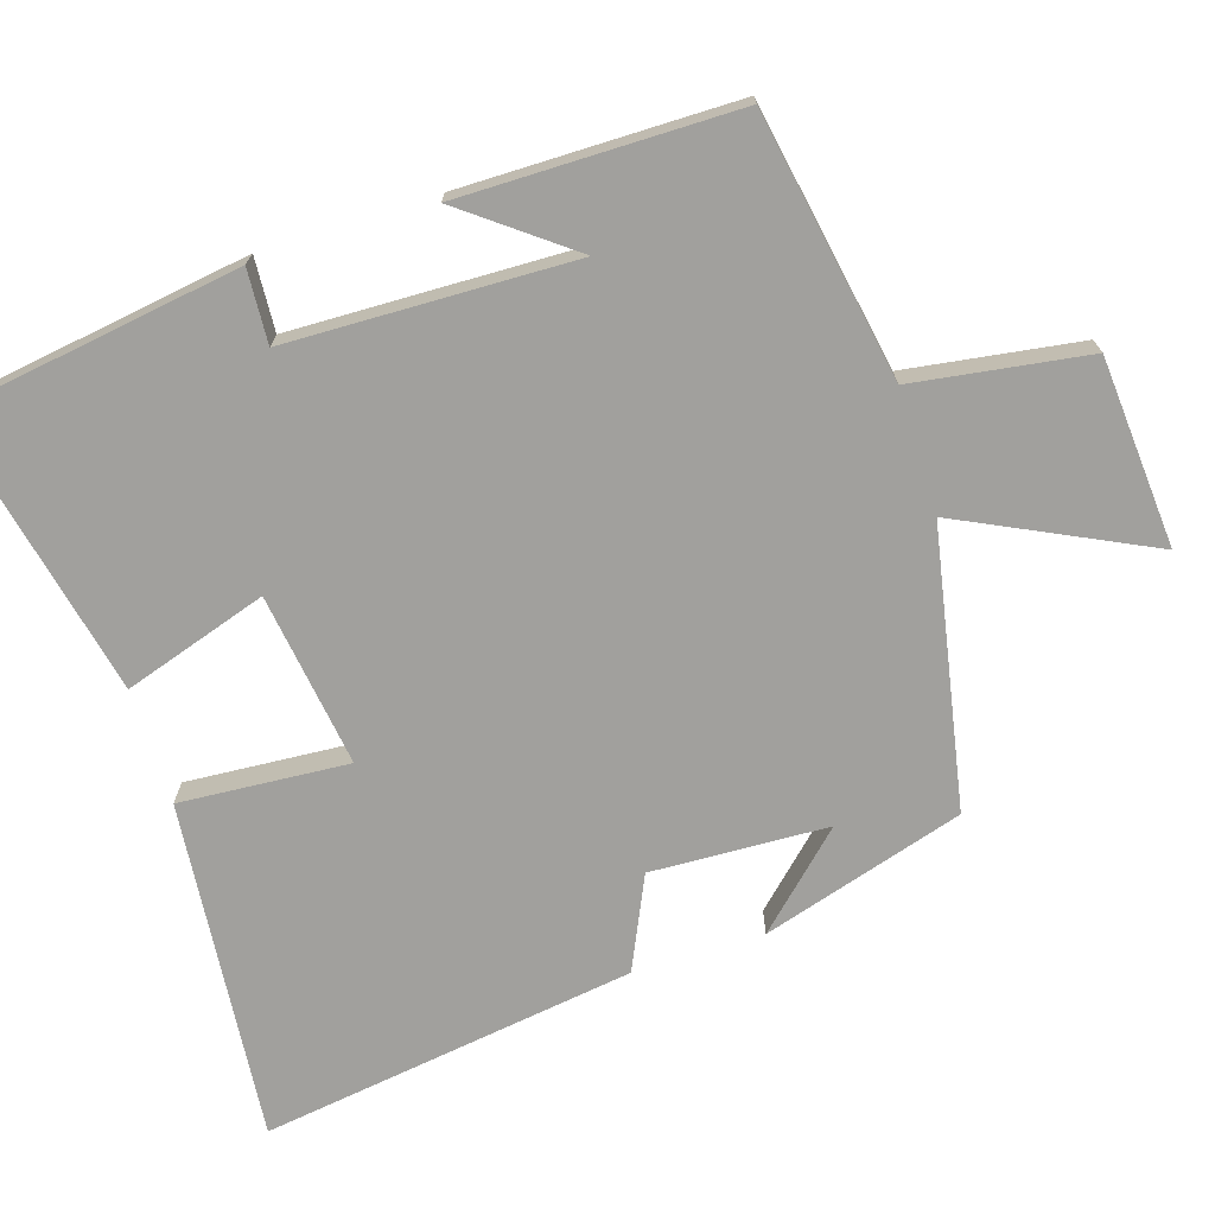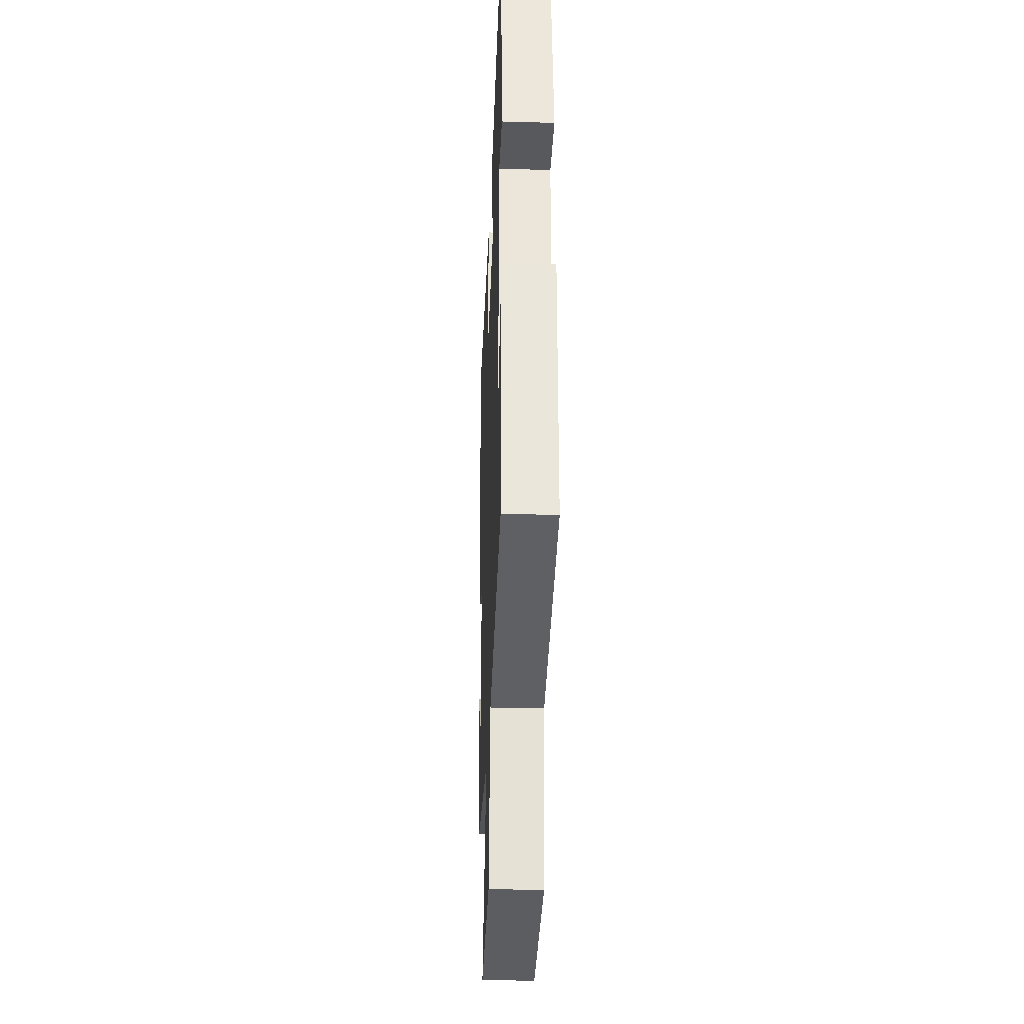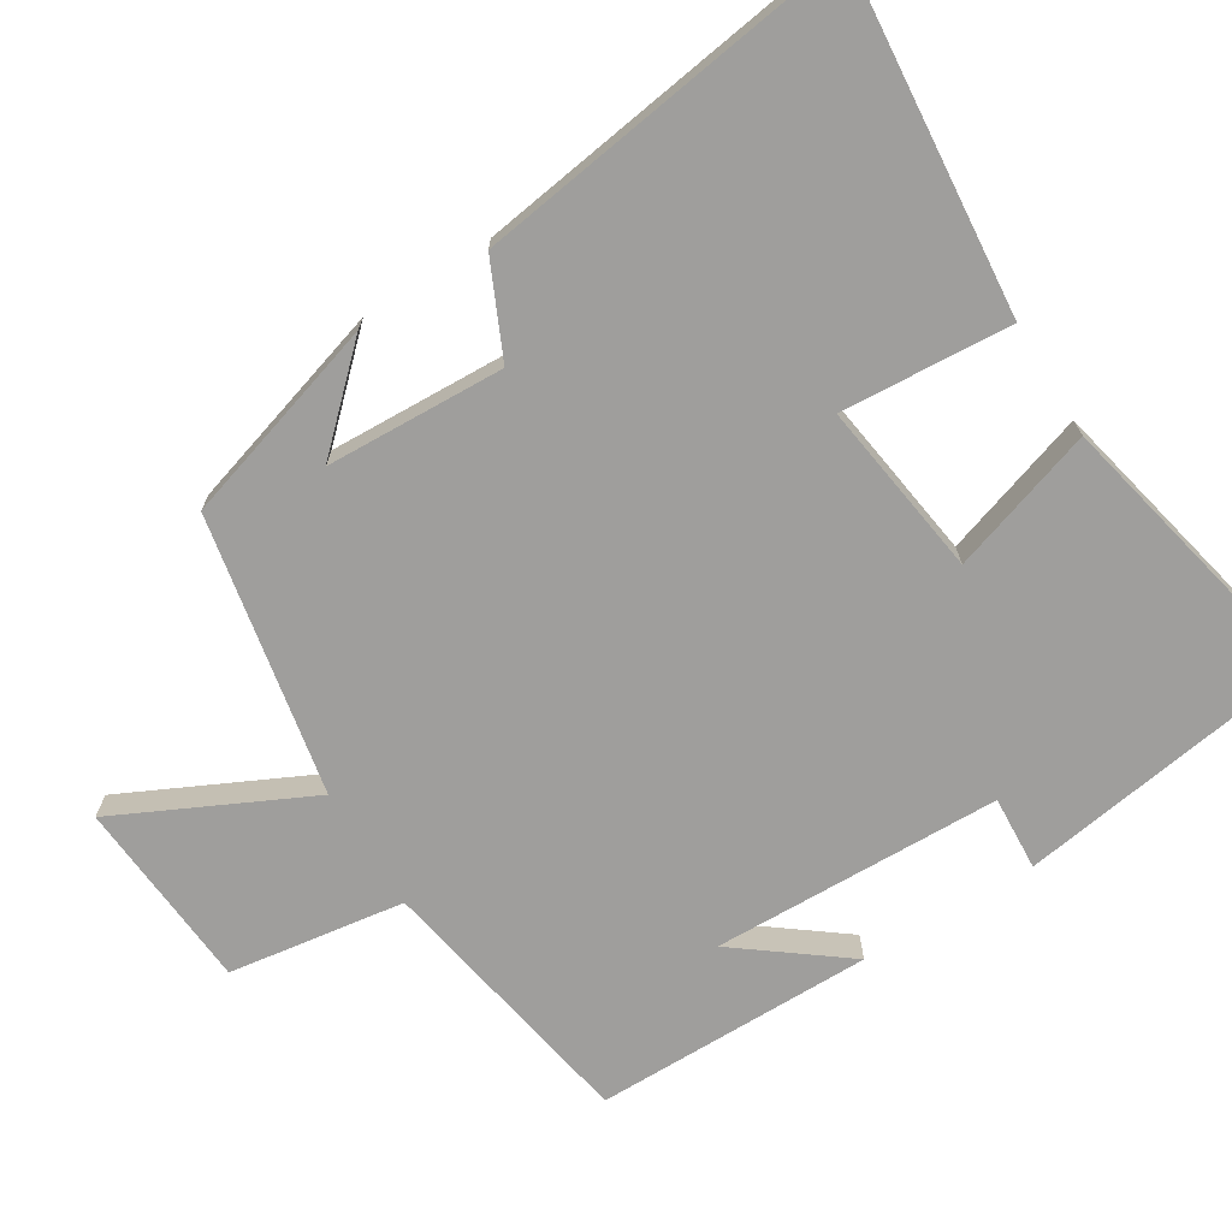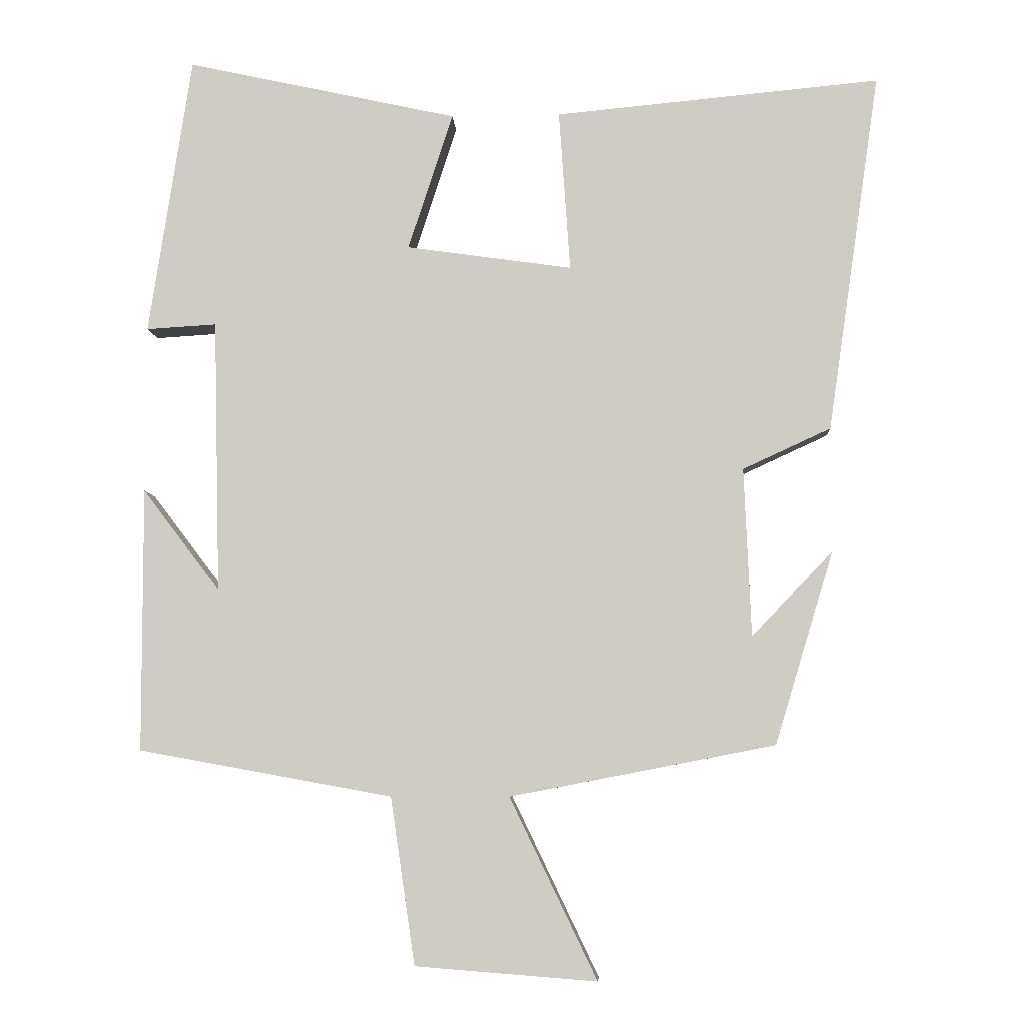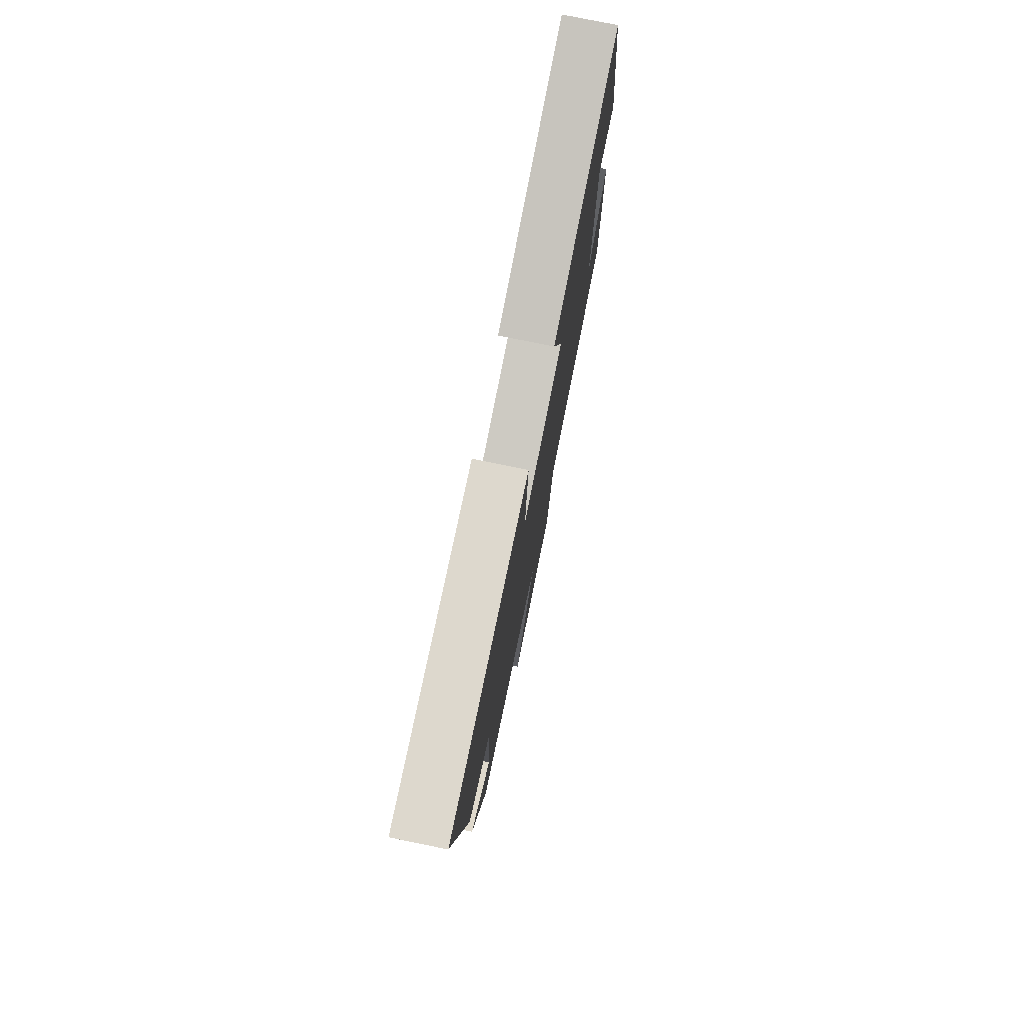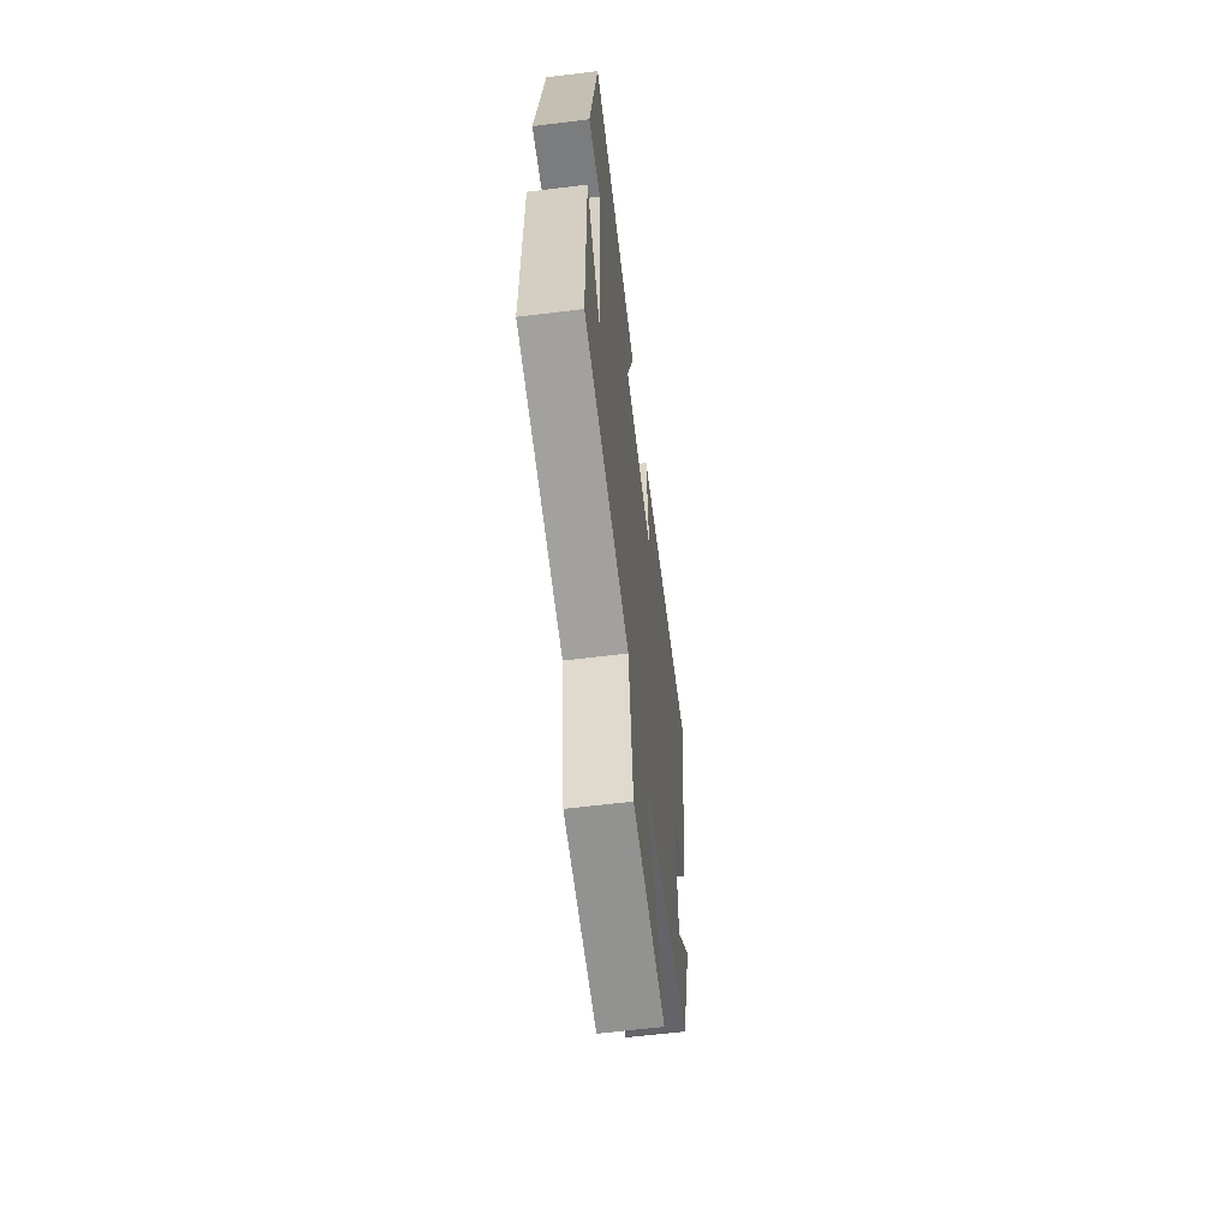
<metadata>
{"format":"obj","ext":"obj","renderer":"f3d","projection":"perspective","resolution":1024,"background":"white","views":[{"elev":-71.6,"azim":107.5,"up":"+Y"},{"elev":-32.7,"azim":87.7,"up":"+Z"},{"elev":-70.9,"azim":-58.3,"up":"+Y"},{"elev":-6.5,"azim":-176.6,"up":"+Z"},{"elev":77.6,"azim":-78.5,"up":"+Z"},{"elev":-62.0,"azim":97.1,"up":"+Z"}]}
</metadata>
<code>
v 0.499 0.07 -0.434
v 0.134 0.07 -0.5
v 0.099 0.07 -0.739
v -0.161 0.07 -0.759
v -0.036 0.07 -0.5
v -0.416 0.07 -0.427
v -0.5 0.07 -0.15
v -0.384 0.07 -0.272
v -0.374 0.07 -0.03
v -0.5 0.07 0.028
v -0.575 0.07 0.543
v -0.109 0.07 0.5
v -0.125 0.07 0.269
v 0.113 0.07 0.303
v 0.049 0.07 0.5
v 0.439 0.07 0.586
v 0.5 0.07 0.185
v 0.399 0.07 0.191
v 0.389 0.07 -0.201
v 0.5 0.07 -0.055
v 0.499 0 -0.434
v 0.134 0 -0.5
v 0.099 0 -0.739
v -0.161 0 -0.759
v -0.036 0 -0.5
v -0.416 0 -0.427
v -0.5 0 -0.15
v -0.384 0 -0.272
v -0.374 0 -0.03
v -0.5 0 0.028
v -0.575 0 0.543
v -0.109 0 0.5
v -0.125 0 0.269
v 0.113 0 0.303
v 0.049 0 0.5
v 0.439 0 0.586
v 0.5 0 0.185
v 0.399 0 0.191
v 0.389 0 -0.201
v 0.5 0 -0.055
f 19 20 1
f 16 17 18
f 15 16 18
f 14 15 18
f 13 14 18 19
f 11 12 13
f 10 11 13
f 9 10 13
f 19 1 2
f 13 19 2
f 9 13 2
f 8 9 2
f 6 7 8
f 5 6 8 2
f 2 3 4 5
f 21 40 39
f 38 37 36
f 38 36 35
f 38 35 34
f 39 38 34 33
f 33 32 31
f 33 31 30
f 33 30 29
f 22 21 39
f 22 39 33
f 22 33 29
f 22 29 28
f 28 27 26
f 22 28 26 25
f 25 24 23 22
f 1 21 22 2
f 2 22 23 3
f 3 23 24 4
f 4 24 25 5
f 5 25 26 6
f 6 26 27 7
f 7 27 28 8
f 8 28 29 9
f 9 29 30 10
f 10 30 31 11
f 11 31 32 12
f 12 32 33 13
f 13 33 34 14
f 14 34 35 15
f 15 35 36 16
f 16 36 37 17
f 17 37 38 18
f 18 38 39 19
f 19 39 40 20
f 20 40 21 1

</code>
